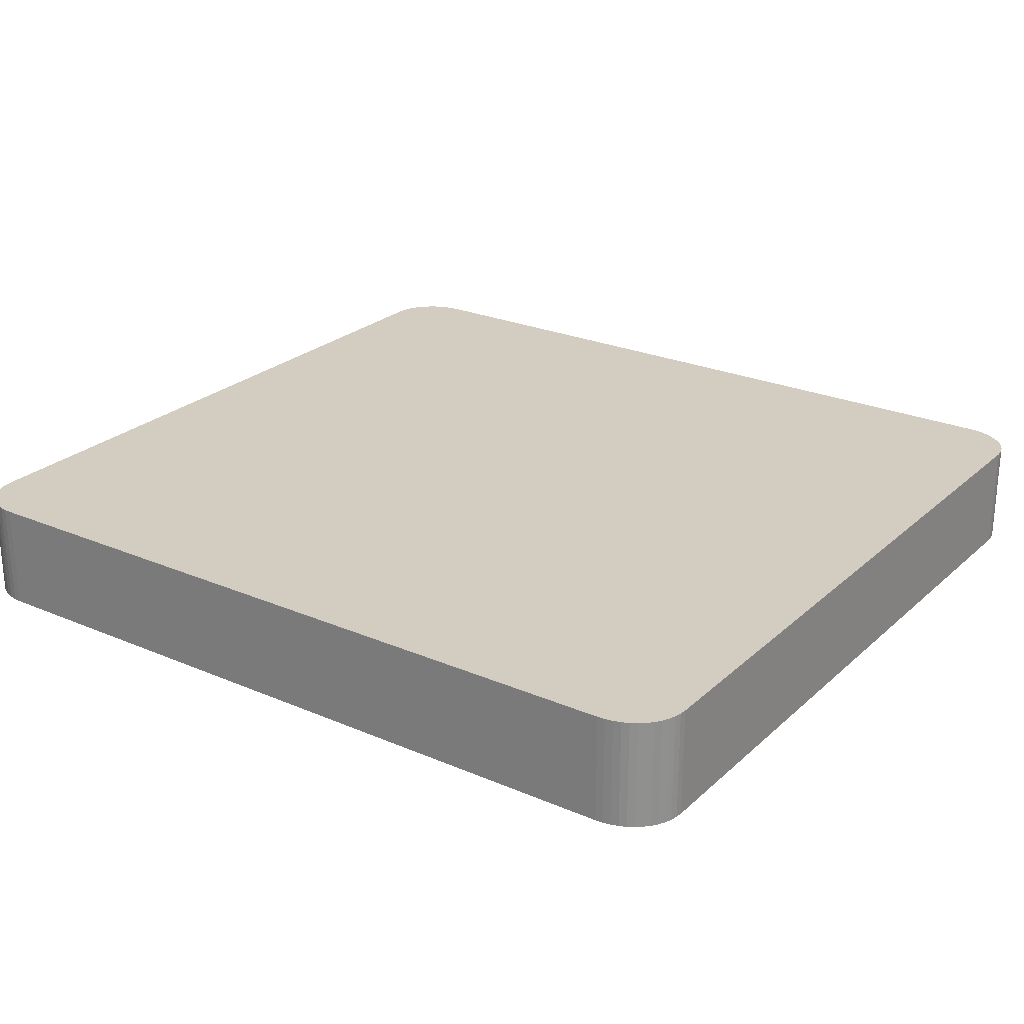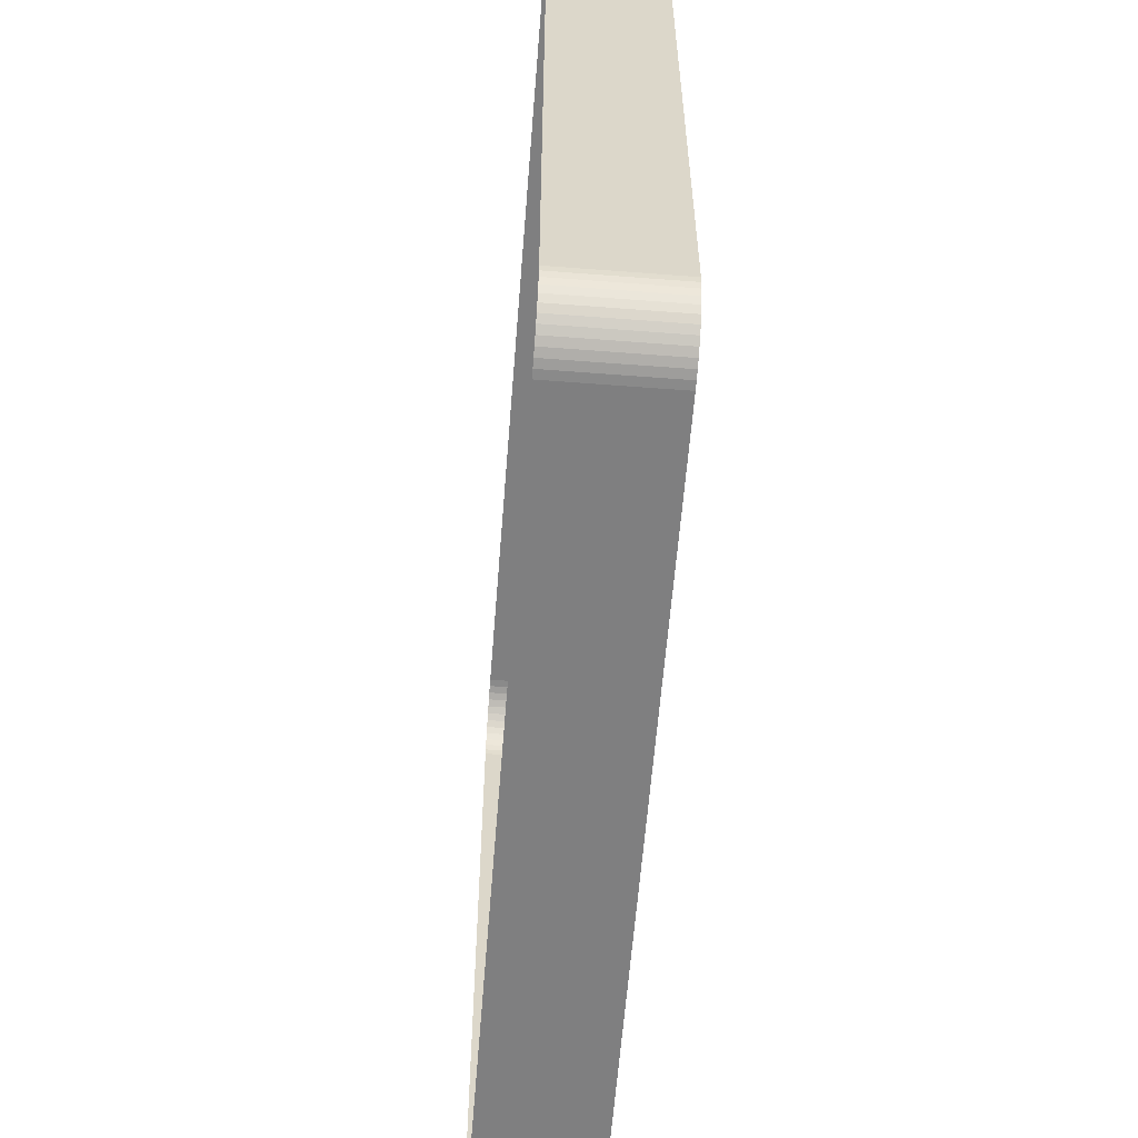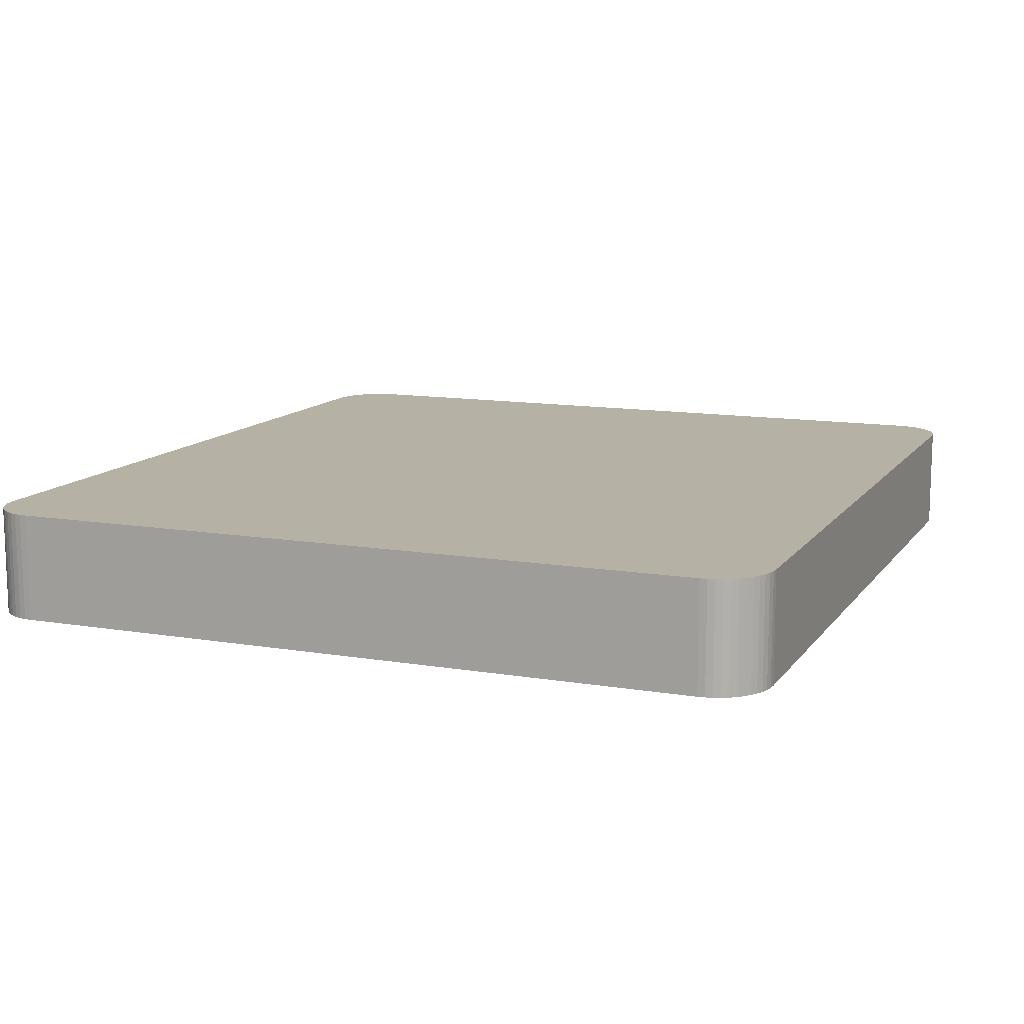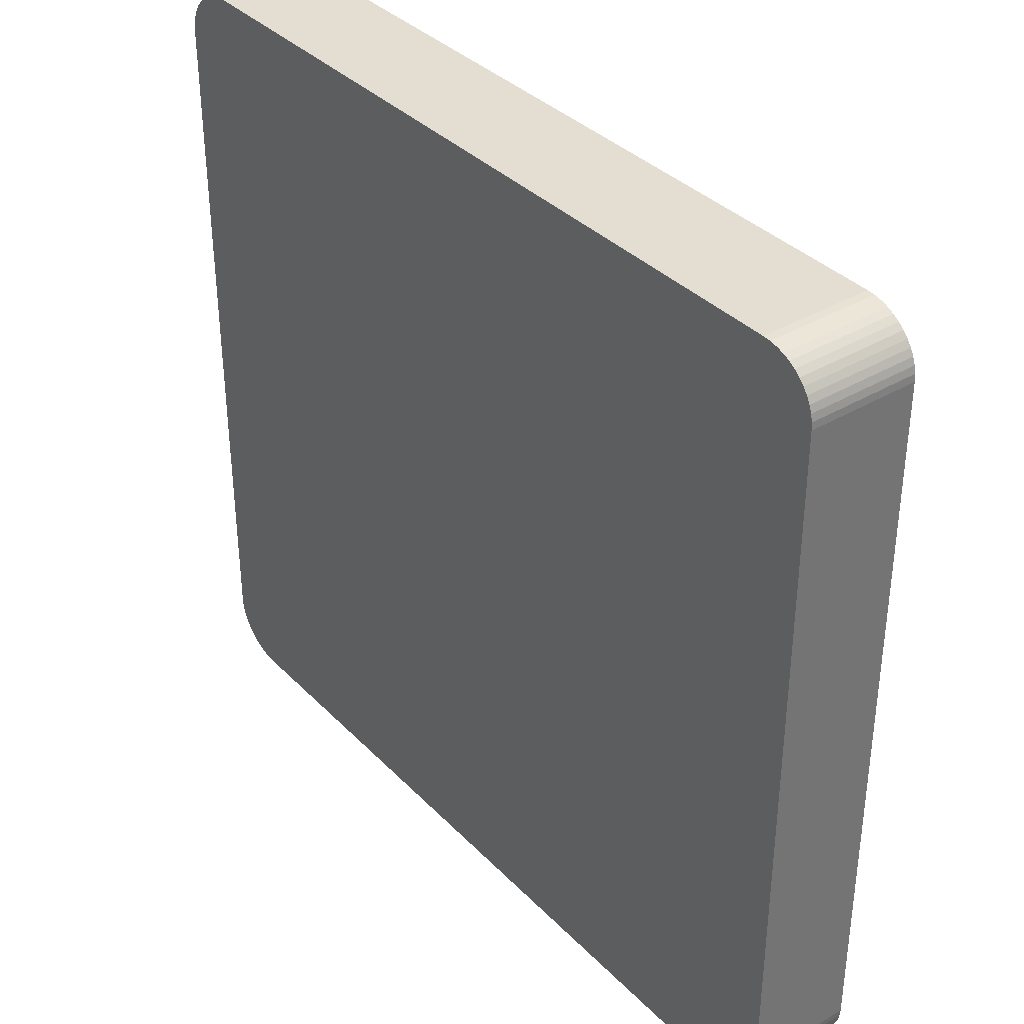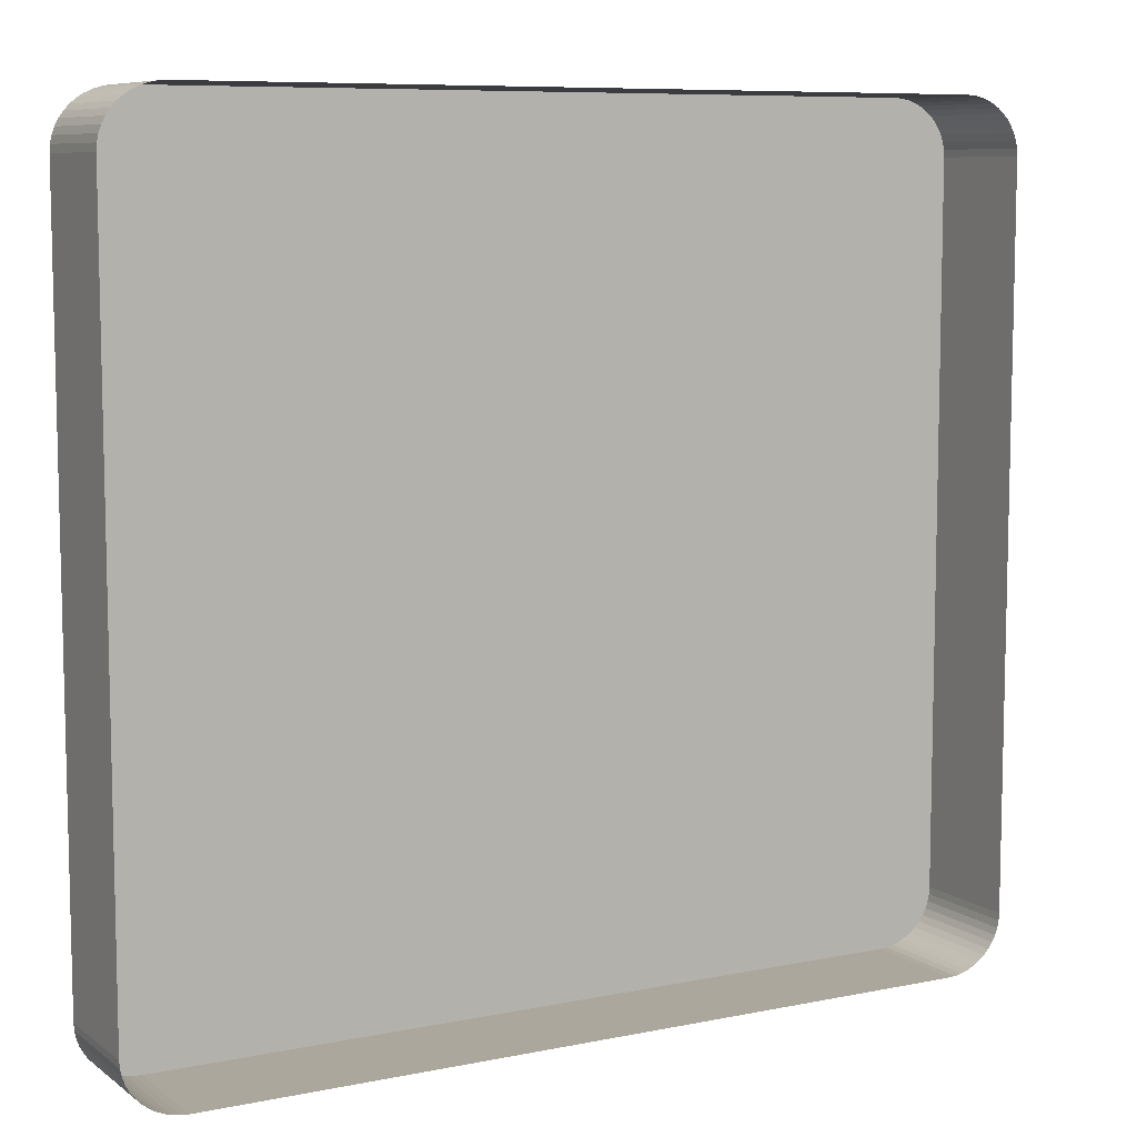
<metadata>
{"format":"obj","ext":"obj","renderer":"f3d","projection":"perspective","resolution":1024,"background":"white","views":[{"elev":24.8,"azim":35.0,"up":"+Y"},{"elev":-59.9,"azim":85.5,"up":"+Z"},{"elev":12.0,"azim":111.9,"up":"+Y"},{"elev":36.3,"azim":-127.7,"up":"+Z"},{"elev":8.3,"azim":-29.3,"up":"+Z"}]}
</metadata>
<code>
o #ID502
v 0.04071 0.00617 0.07927
v 0.04084 0.01049 0.07953
v 0.04084 0.00617 0.07953
v 0.04071 0.01049 0.07927
v 0.04054 0.00617 0.07904
v 0.04071 0.01049 0.07927
v 0.04071 0.00617 0.07927
v 0.04054 0.01049 0.07904
v 0.0064 0.01049 0.1087
v 0.006381 0.01049 0.08035
v 0.006381 0.01049 0.1084
v 0.0064 0.01049 0.08007
v 0.006459 0.01049 0.109
v 0.006459 0.01049 0.07979
v 0.006556 0.01049 0.1092
v 0.006556 0.01049 0.07953
v 0.00669 0.01049 0.1095
v 0.00669 0.01049 0.07927
v 0.006858 0.01049 0.1097
v 0.006858 0.01049 0.07904
v 0.007057 0.01049 0.1099
v 0.007057 0.01049 0.07883
v 0.007284 0.01049 0.1101
v 0.007284 0.01049 0.07864
v 0.007535 0.01049 0.07848
v 0.007535 0.01049 0.1103
v 0.007806 0.01049 0.07836
v 0.007806 0.01049 0.1104
v 0.008092 0.01049 0.1105
v 0.008092 0.01049 0.07827
v 0.008388 0.01049 0.1105
v 0.008388 0.01049 0.07821
v 0.00869 0.01049 0.1106
v 0.00869 0.01049 0.07819
v 0.03871 0.01049 0.1106
v 0.03871 0.01049 0.07819
v 0.03901 0.01049 0.1105
v 0.03901 0.01049 0.07821
v 0.0393 0.01049 0.1105
v 0.0393 0.01049 0.07827
v 0.03959 0.01049 0.1104
v 0.03959 0.01049 0.07836
v 0.03986 0.01049 0.1103
v 0.03986 0.01049 0.07848
v 0.04011 0.01049 0.07864
v 0.04011 0.01049 0.1101
v 0.04034 0.01049 0.07883
v 0.04034 0.01049 0.1099
v 0.04054 0.01049 0.1097
v 0.04054 0.01049 0.07904
v 0.04071 0.01049 0.1095
v 0.04071 0.01049 0.07927
v 0.04084 0.01049 0.1092
v 0.04084 0.01049 0.07953
v 0.04094 0.01049 0.109
v 0.04094 0.01049 0.07979
v 0.04099 0.01049 0.1087
v 0.04099 0.01049 0.08007
v 0.04102 0.01049 0.1084
v 0.04102 0.01049 0.08035
v 0.04084 0.00617 0.07953
v 0.04094 0.01049 0.07979
v 0.04094 0.00617 0.07979
v 0.04084 0.01049 0.07953
v 0.04034 0.00617 0.07883
v 0.04054 0.01049 0.07904
v 0.04054 0.00617 0.07904
v 0.04034 0.01049 0.07883
v 0.04099 0.00617 0.08007
v 0.04102 0.01049 0.08035
v 0.04102 0.00617 0.08035
v 0.04099 0.01049 0.08007
v 0.04094 0.00617 0.07979
v 0.04099 0.01049 0.08007
v 0.04099 0.00617 0.08007
v 0.04094 0.01049 0.07979
v 0.04011 0.01049 0.07864
v 0.04034 0.00617 0.07883
v 0.04011 0.00617 0.07864
v 0.04034 0.01049 0.07883
v 0.03986 0.01049 0.07848
v 0.04011 0.00617 0.07864
v 0.03986 0.00617 0.07848
v 0.04011 0.01049 0.07864
v 0.03959 0.01049 0.07836
v 0.03986 0.00617 0.07848
v 0.03959 0.00617 0.07836
v 0.03986 0.01049 0.07848
v 0.0393 0.01049 0.07827
v 0.03959 0.00617 0.07836
v 0.0393 0.00617 0.07827
v 0.03959 0.01049 0.07836
v 0.03901 0.01049 0.07821
v 0.0393 0.00617 0.07827
v 0.03901 0.00617 0.07821
v 0.0393 0.01049 0.07827
v 0.03871 0.01049 0.07819
v 0.03901 0.00617 0.07821
v 0.03871 0.00617 0.07819
v 0.03901 0.01049 0.07821
v 0.00869 0.01049 0.07819
v 0.03871 0.00617 0.07819
v 0.00869 0.00617 0.07819
v 0.03871 0.01049 0.07819
v 0.008388 0.01049 0.07821
v 0.00869 0.00617 0.07819
v 0.008388 0.00617 0.07821
v 0.00869 0.01049 0.07819
v 0.008092 0.01049 0.07827
v 0.008388 0.00617 0.07821
v 0.008092 0.00617 0.07827
v 0.008388 0.01049 0.07821
v 0.007806 0.01049 0.07836
v 0.008092 0.00617 0.07827
v 0.007806 0.00617 0.07836
v 0.008092 0.01049 0.07827
v 0.007535 0.01049 0.07848
v 0.007806 0.00617 0.07836
v 0.007535 0.00617 0.07848
v 0.007806 0.01049 0.07836
v 0.007284 0.01049 0.07864
v 0.007535 0.00617 0.07848
v 0.007284 0.00617 0.07864
v 0.007535 0.01049 0.07848
v 0.007057 0.01049 0.07883
v 0.007284 0.00617 0.07864
v 0.007057 0.00617 0.07883
v 0.007284 0.01049 0.07864
v 0.007057 0.01049 0.07883
v 0.006858 0.00617 0.07904
v 0.006858 0.01049 0.07904
v 0.007057 0.00617 0.07883
v 0.006858 0.01049 0.07904
v 0.00669 0.00617 0.07927
v 0.00669 0.01049 0.07927
v 0.006858 0.00617 0.07904
v 0.00669 0.01049 0.07927
v 0.006556 0.00617 0.07953
v 0.006556 0.01049 0.07953
v 0.00669 0.00617 0.07927
v 0.006556 0.01049 0.07953
v 0.006459 0.00617 0.07979
v 0.006459 0.01049 0.07979
v 0.006556 0.00617 0.07953
v 0.006459 0.01049 0.07979
v 0.0064 0.00617 0.08007
v 0.0064 0.01049 0.08007
v 0.006459 0.00617 0.07979
v 0.0064 0.01049 0.08007
v 0.006381 0.00617 0.08035
v 0.006381 0.01049 0.08035
v 0.0064 0.00617 0.08007
v 0.006381 0.01049 0.08035
v 0.006381 0.00617 0.1084
v 0.006381 0.01049 0.1084
v 0.006381 0.00617 0.08035
v 0.006381 0.01049 0.1084
v 0.0064 0.00617 0.1087
v 0.0064 0.01049 0.1087
v 0.006381 0.00617 0.1084
v 0.0064 0.01049 0.1087
v 0.006459 0.00617 0.109
v 0.006459 0.01049 0.109
v 0.0064 0.00617 0.1087
v 0.006459 0.01049 0.109
v 0.006556 0.00617 0.1092
v 0.006556 0.01049 0.1092
v 0.006459 0.00617 0.109
v 0.006556 0.01049 0.1092
v 0.00669 0.00617 0.1095
v 0.00669 0.01049 0.1095
v 0.006556 0.00617 0.1092
v 0.00669 0.01049 0.1095
v 0.006858 0.00617 0.1097
v 0.006858 0.01049 0.1097
v 0.00669 0.00617 0.1095
v 0.006858 0.01049 0.1097
v 0.007057 0.00617 0.1099
v 0.007057 0.01049 0.1099
v 0.006858 0.00617 0.1097
v 0.007284 0.01049 0.1101
v 0.007057 0.00617 0.1099
v 0.007284 0.00617 0.1101
v 0.007057 0.01049 0.1099
v 0.007535 0.01049 0.1103
v 0.007444 0.00617 0.1102
v 0.007535 0.00617 0.1103
v 0.007284 0.00617 0.1101
v 0.007284 0.01049 0.1101
v 0.007806 0.01049 0.1104
v 0.007535 0.00617 0.1103
v 0.007806 0.00617 0.1104
v 0.007535 0.01049 0.1103
v 0.008092 0.01049 0.1105
v 0.007806 0.00617 0.1104
v 0.008092 0.00617 0.1105
v 0.007806 0.01049 0.1104
v 0.008388 0.01049 0.1105
v 0.008092 0.00617 0.1105
v 0.008388 0.00617 0.1105
v 0.008092 0.01049 0.1105
v 0.00869 0.01049 0.1106
v 0.008388 0.00617 0.1105
v 0.00869 0.00617 0.1106
v 0.008388 0.01049 0.1105
v 0.03871 0.01049 0.1106
v 0.00869 0.00617 0.1106
v 0.03871 0.00617 0.1106
v 0.00869 0.01049 0.1106
v 0.03901 0.01049 0.1105
v 0.03871 0.00617 0.1106
v 0.03901 0.00617 0.1105
v 0.03871 0.01049 0.1106
v 0.0393 0.01049 0.1105
v 0.03901 0.00617 0.1105
v 0.0393 0.00617 0.1105
v 0.03901 0.01049 0.1105
v 0.03959 0.01049 0.1104
v 0.0393 0.00617 0.1105
v 0.03959 0.00617 0.1104
v 0.0393 0.01049 0.1105
v 0.03986 0.01049 0.1103
v 0.03959 0.00617 0.1104
v 0.03986 0.00617 0.1103
v 0.03959 0.01049 0.1104
v 0.04011 0.01049 0.1101
v 0.03986 0.00617 0.1103
v 0.04011 0.00617 0.1101
v 0.03986 0.01049 0.1103
v 0.04034 0.01049 0.1099
v 0.04011 0.00617 0.1101
v 0.04034 0.00617 0.1099
v 0.04011 0.01049 0.1101
v 0.04054 0.00617 0.1097
v 0.04034 0.01049 0.1099
v 0.04034 0.00617 0.1099
v 0.04054 0.01049 0.1097
v 0.04071 0.00617 0.1095
v 0.04054 0.01049 0.1097
v 0.04054 0.00617 0.1097
v 0.04071 0.01049 0.1095
v 0.04084 0.00617 0.1092
v 0.04071 0.01049 0.1095
v 0.04071 0.00617 0.1095
v 0.04084 0.01049 0.1092
v 0.04094 0.00617 0.109
v 0.04084 0.01049 0.1092
v 0.04084 0.00617 0.1092
v 0.04094 0.01049 0.109
v 0.04099 0.00617 0.1087
v 0.04094 0.01049 0.109
v 0.04094 0.00617 0.109
v 0.04099 0.01049 0.1087
v 0.04102 0.00617 0.1084
v 0.04099 0.01049 0.1087
v 0.04099 0.00617 0.1087
v 0.04102 0.01049 0.1084
v 0.04102 0.00617 0.08035
v 0.04102 0.01049 0.1084
v 0.04102 0.00617 0.1084
v 0.04102 0.01049 0.08035
f 1 2 3
f 3 2 1
f 2 1 4
f 4 1 2
f 5 6 7
f 7 6 5
f 6 5 8
f 8 5 6
f 9 10 11
f 11 10 9
f 10 9 12
f 12 9 10
f 12 9 13
f 13 9 12
f 12 13 14
f 14 13 12
f 14 13 15
f 15 13 14
f 14 15 16
f 16 15 14
f 16 15 17
f 17 15 16
f 16 17 18
f 18 17 16
f 18 17 19
f 19 17 18
f 18 19 20
f 20 19 18
f 20 19 21
f 21 19 20
f 20 21 22
f 22 21 20
f 22 21 23
f 23 21 22
f 22 23 24
f 24 23 22
f 24 23 25
f 25 23 24
f 25 23 26
f 26 23 25
f 25 26 27
f 27 26 25
f 27 26 28
f 28 26 27
f 27 28 29
f 29 28 27
f 27 29 30
f 30 29 27
f 30 29 31
f 31 29 30
f 30 31 32
f 32 31 30
f 32 31 33
f 33 31 32
f 32 33 34
f 34 33 32
f 34 33 35
f 35 33 34
f 34 35 36
f 36 35 34
f 36 35 37
f 37 35 36
f 36 37 38
f 38 37 36
f 38 37 39
f 39 37 38
f 38 39 40
f 40 39 38
f 40 39 41
f 41 39 40
f 40 41 42
f 42 41 40
f 42 41 43
f 43 41 42
f 42 43 44
f 44 43 42
f 44 43 45
f 45 43 44
f 45 43 46
f 46 43 45
f 45 46 47
f 47 46 45
f 47 46 48
f 48 46 47
f 47 48 49
f 49 48 47
f 47 49 50
f 50 49 47
f 50 49 51
f 51 49 50
f 50 51 52
f 52 51 50
f 52 51 53
f 53 51 52
f 52 53 54
f 54 53 52
f 54 53 55
f 55 53 54
f 54 55 56
f 56 55 54
f 56 55 57
f 57 55 56
f 56 57 58
f 58 57 56
f 58 57 59
f 59 57 58
f 58 59 60
f 60 59 58
f 61 62 63
f 63 62 61
f 62 61 64
f 64 61 62
f 65 66 67
f 67 66 65
f 66 65 68
f 68 65 66
f 69 70 71
f 71 70 69
f 70 69 72
f 72 69 70
f 73 74 75
f 75 74 73
f 74 73 76
f 76 73 74
f 77 78 79
f 79 78 77
f 78 77 80
f 80 77 78
f 81 82 83
f 83 82 81
f 82 81 84
f 84 81 82
f 85 86 87
f 87 86 85
f 86 85 88
f 88 85 86
f 89 90 91
f 91 90 89
f 90 89 92
f 92 89 90
f 93 94 95
f 95 94 93
f 94 93 96
f 96 93 94
f 97 98 99
f 99 98 97
f 98 97 100
f 100 97 98
f 101 102 103
f 103 102 101
f 102 101 104
f 104 101 102
f 105 106 107
f 107 106 105
f 106 105 108
f 108 105 106
f 109 110 111
f 111 110 109
f 110 109 112
f 112 109 110
f 113 114 115
f 115 114 113
f 114 113 116
f 116 113 114
f 117 118 119
f 119 118 117
f 118 117 120
f 120 117 118
f 121 122 123
f 123 122 121
f 122 121 124
f 124 121 122
f 125 126 127
f 127 126 125
f 126 125 128
f 128 125 126
f 129 130 131
f 131 130 129
f 130 129 132
f 132 129 130
f 133 134 135
f 135 134 133
f 134 133 136
f 136 133 134
f 137 138 139
f 139 138 137
f 138 137 140
f 140 137 138
f 141 142 143
f 143 142 141
f 142 141 144
f 144 141 142
f 145 146 147
f 147 146 145
f 146 145 148
f 148 145 146
f 149 150 151
f 151 150 149
f 150 149 152
f 152 149 150
f 153 154 155
f 155 154 153
f 154 153 156
f 156 153 154
f 157 158 159
f 159 158 157
f 158 157 160
f 160 157 158
f 161 162 163
f 163 162 161
f 162 161 164
f 164 161 162
f 165 166 167
f 167 166 165
f 166 165 168
f 168 165 166
f 169 170 171
f 171 170 169
f 170 169 172
f 172 169 170
f 173 174 175
f 175 174 173
f 174 173 176
f 176 173 174
f 177 178 179
f 179 178 177
f 178 177 180
f 180 177 178
f 181 182 183
f 183 182 181
f 182 181 184
f 184 181 182
f 185 186 187
f 187 186 185
f 186 185 188
f 188 185 186
f 188 185 189
f 189 185 188
f 190 191 192
f 192 191 190
f 191 190 193
f 193 190 191
f 194 195 196
f 196 195 194
f 195 194 197
f 197 194 195
f 198 199 200
f 200 199 198
f 199 198 201
f 201 198 199
f 202 203 204
f 204 203 202
f 203 202 205
f 205 202 203
f 206 207 208
f 208 207 206
f 207 206 209
f 209 206 207
f 210 211 212
f 212 211 210
f 211 210 213
f 213 210 211
f 214 215 216
f 216 215 214
f 215 214 217
f 217 214 215
f 218 219 220
f 220 219 218
f 219 218 221
f 221 218 219
f 222 223 224
f 224 223 222
f 223 222 225
f 225 222 223
f 226 227 228
f 228 227 226
f 227 226 229
f 229 226 227
f 230 231 232
f 232 231 230
f 231 230 233
f 233 230 231
f 234 235 236
f 236 235 234
f 235 234 237
f 237 234 235
f 238 239 240
f 240 239 238
f 239 238 241
f 241 238 239
f 242 243 244
f 244 243 242
f 243 242 245
f 245 242 243
f 246 247 248
f 248 247 246
f 247 246 249
f 249 246 247
f 250 251 252
f 252 251 250
f 251 250 253
f 253 250 251
f 254 255 256
f 256 255 254
f 255 254 257
f 257 254 255
f 258 259 260
f 260 259 258
f 259 258 261
f 261 258 259

</code>
